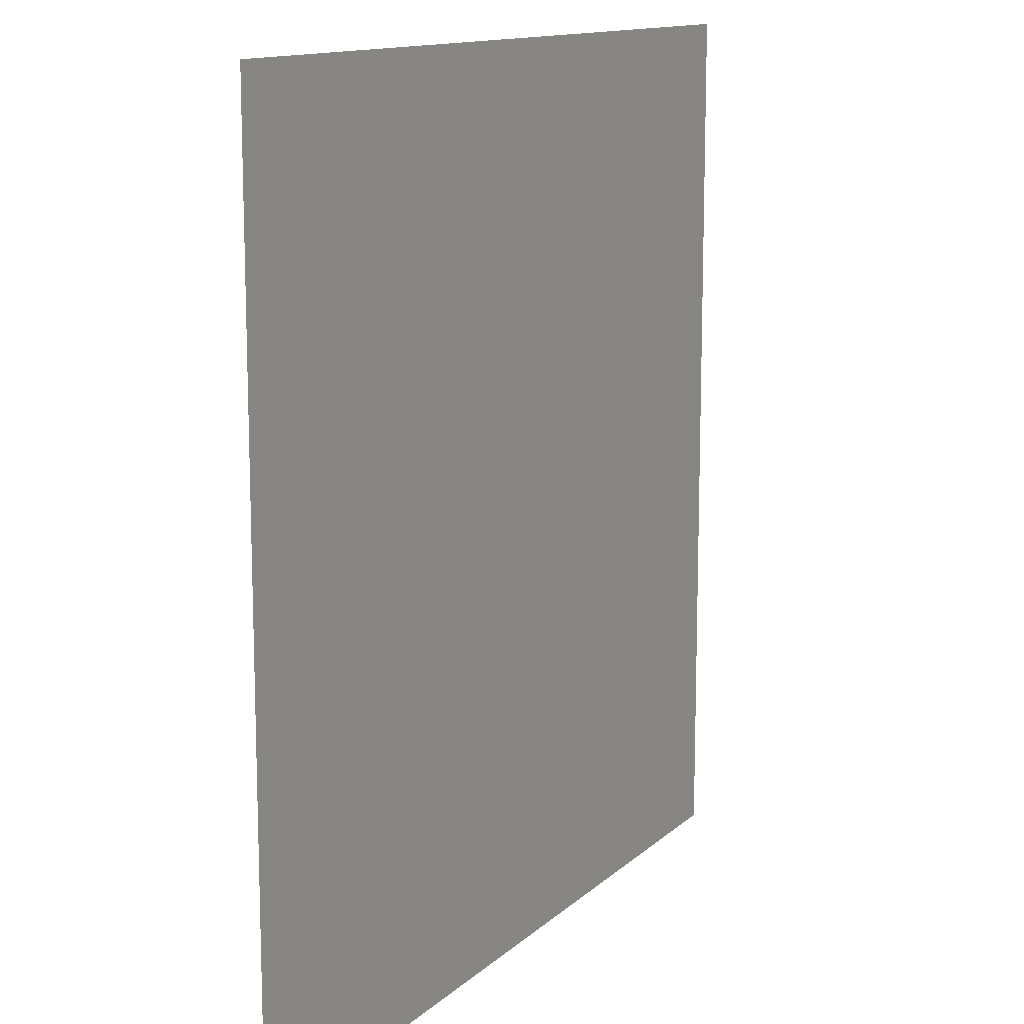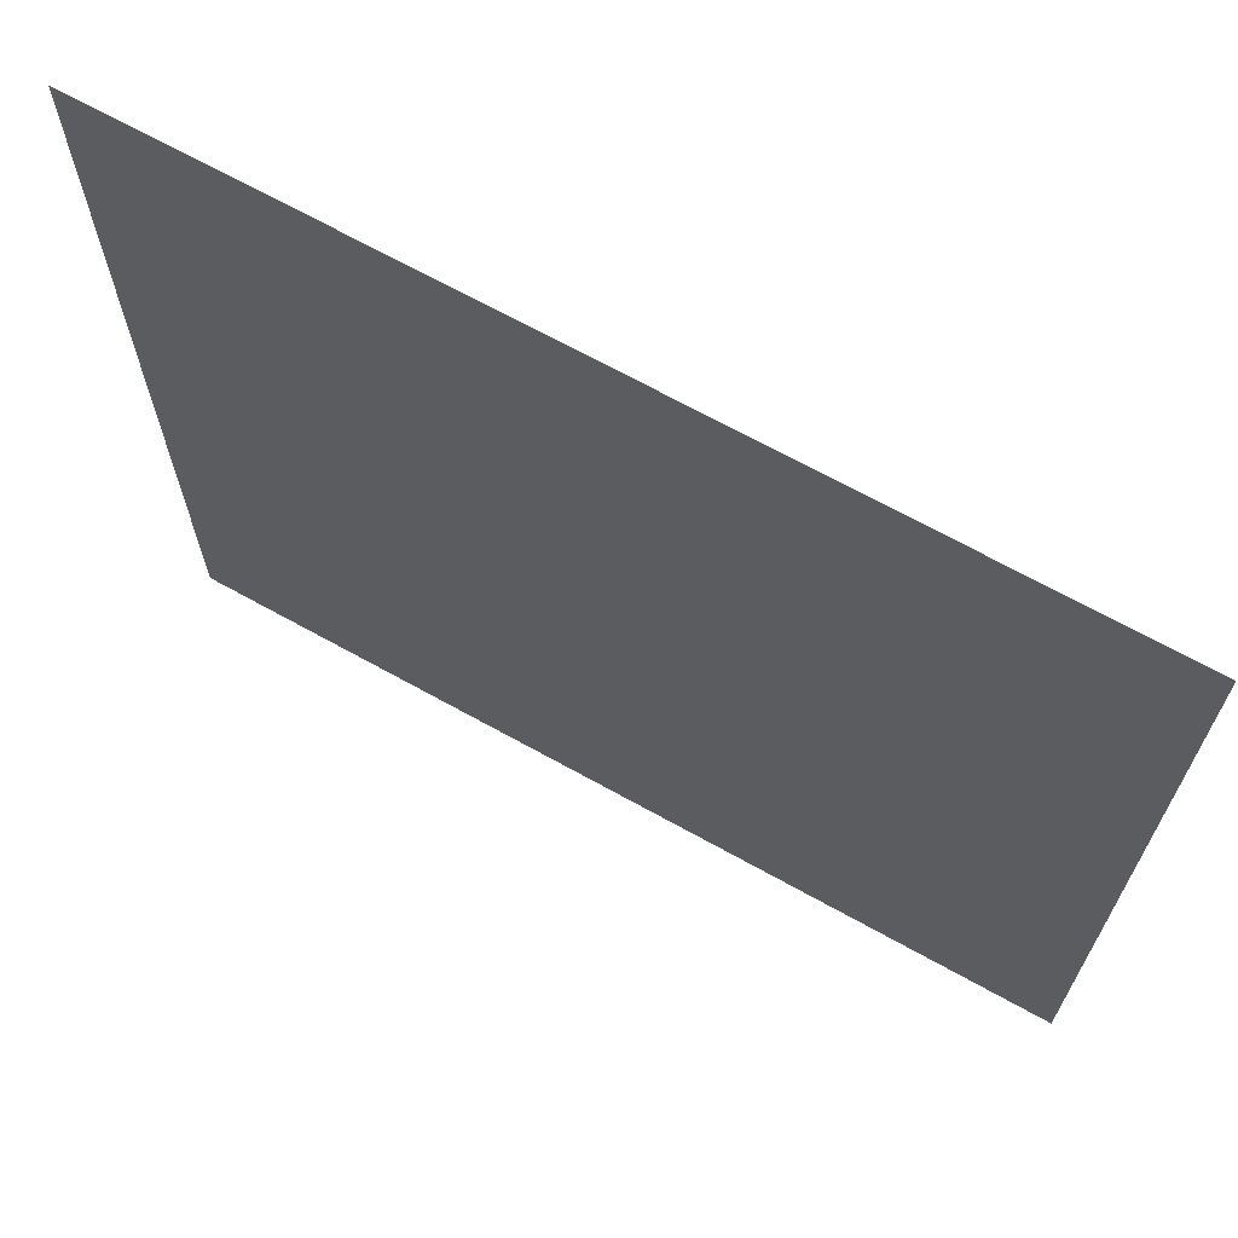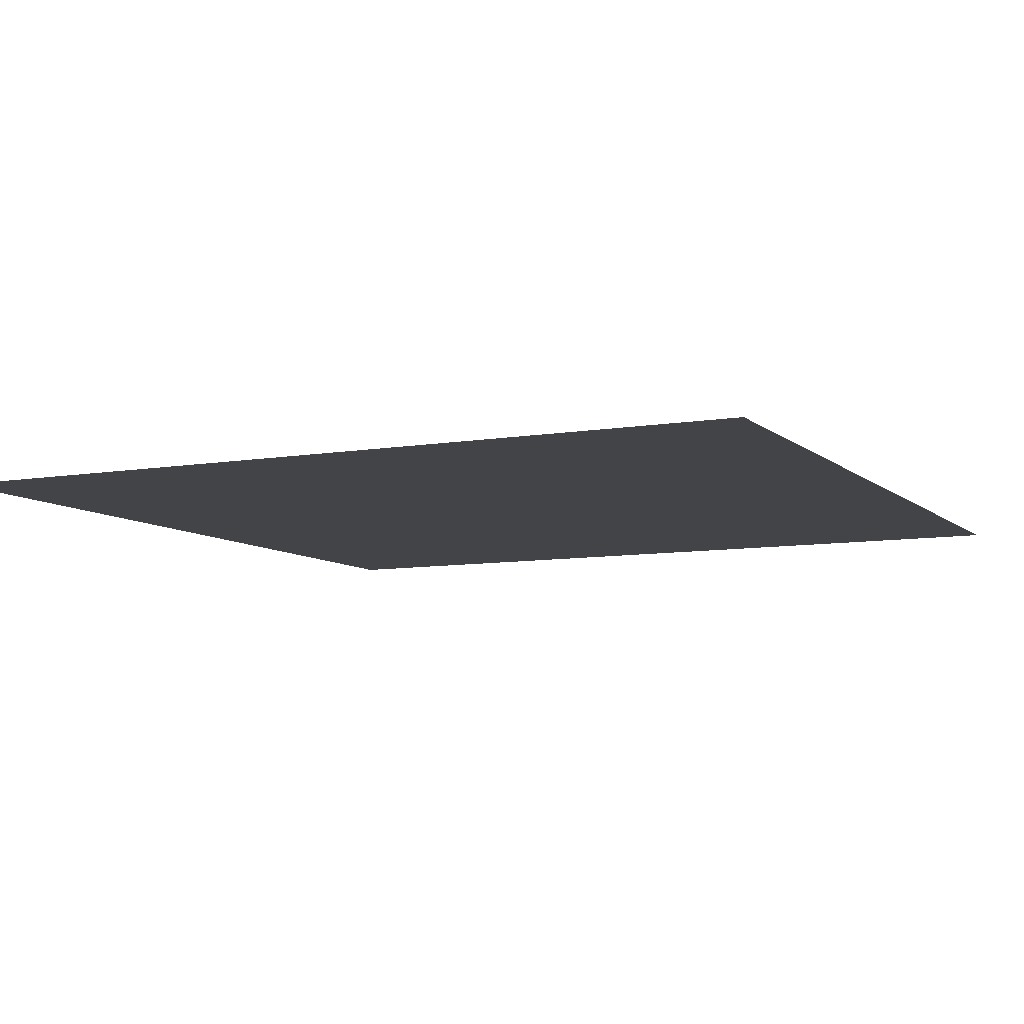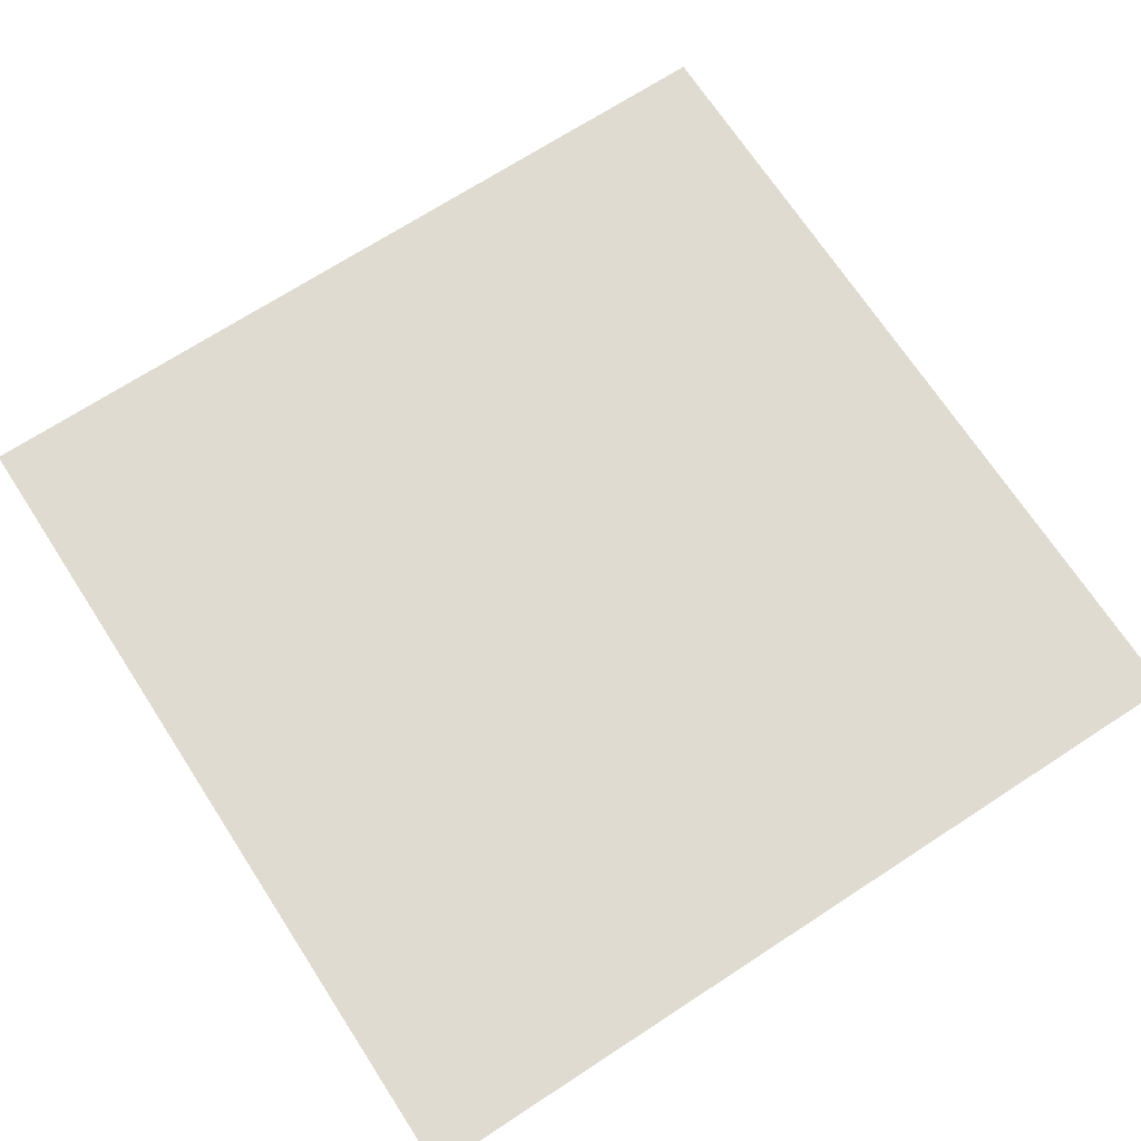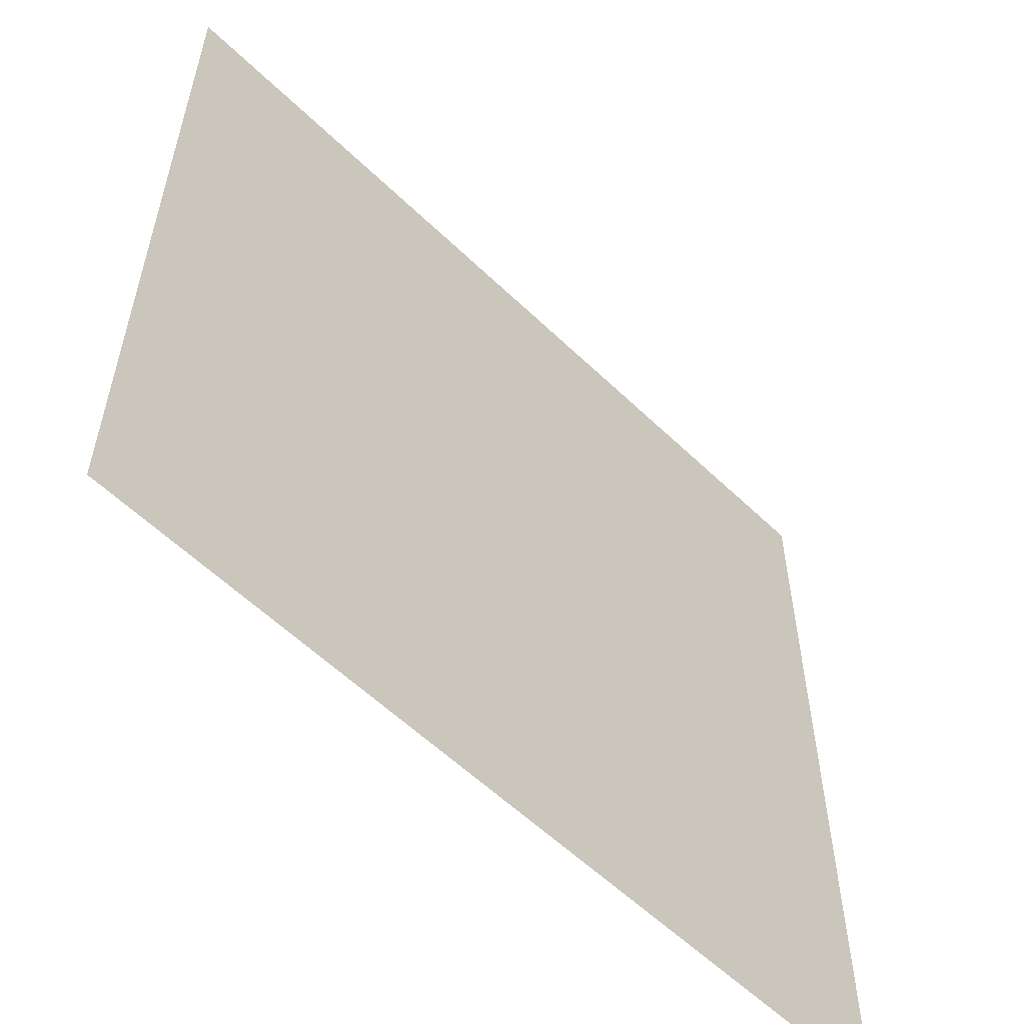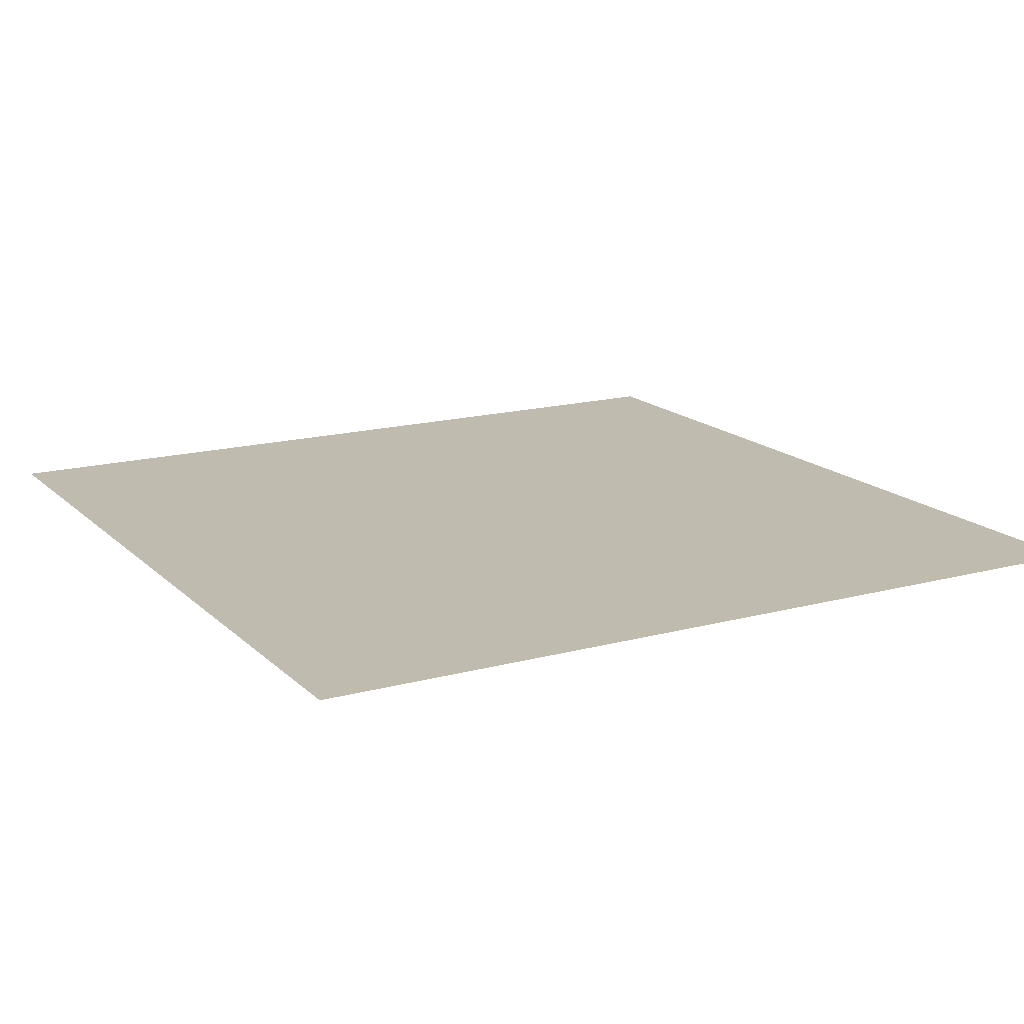
<metadata>
{"format":"obj","ext":"obj","renderer":"f3d","projection":"perspective","resolution":1024,"background":"white","views":[{"elev":12.8,"azim":117.9,"up":"+Z"},{"elev":68.6,"azim":-150.9,"up":"+Z"},{"elev":-8.2,"azim":-64.2,"up":"+Y"},{"elev":70.0,"azim":146.9,"up":"+Y"},{"elev":-57.7,"azim":135.1,"up":"+Z"},{"elev":16.2,"azim":-119.1,"up":"+Y"}]}
</metadata>
<code>
v 0.175 0 0.1625
v 0.1713 0 0.1713
v 0.1625 0 0.175
v 0.175 0 0.175
v 0.1713 0 0.1713
v 0.175 0 0.1625
v 0.175 0 0.175
v 0.1625 0 0.175
v 0.1713 0 0.1713
v 0.0375 0 0.1625
v 0.04116 0 0.1713
v 0.05 0 0.175
v 0.0375 0 0.175
v 0.04116 0 0.1713
v 0.0375 0 0.1625
v 0.0375 0 0.175
v 0.05 0 0.175
v 0.04116 0 0.1713
v 0.0375 0 0.05
v 0.04116 0 0.04116
v 0.05 0 0.0375
v 0.0375 0 0.0375
v 0.04116 0 0.04116
v 0.0375 0 0.05
v 0.0375 0 0.0375
v 0.05 0 0.0375
v 0.04116 0 0.04116
v 0.175 0 0.05
v 0.1713 0 0.04116
v 0.1625 0 0.0375
v 0.175 0 0.0375
v 0.1713 0 0.04116
v 0.175 0 0.05
v 0.175 0 0.0375
v 0.1625 0 0.0375
v 0.1713 0 0.04116
v 0.1625 0 0.175
v 0.05 0 0.175
v 0.0375 0 0.1625
v 0.175 0 0.1625
v 0.175 0 0.05
v 0.175 0 0.1625
v 0.0375 0 0.1625
v 0.0375 0 0.05
v 0.175 0 0.05
v 0.0375 0 0.05
v 0.05 0 0.0375
v 0.1625 0 0.0375
v 0 0 0.1625
v 0.0375 0 0.1625
v 0.0375 0 0.175
v 0 0 0.175
v 0.0375 0 0.05
v 0.0375 0 0.1625
v 0 0 0.1625
v 0 0 0.05
v 0.0375 0 0.0375
v 0.0375 0 0.05
v 0 0 0.05
v 0 0 0.0375
v 0.0375 0 0
v 0.0375 0 0.0375
v 0 0 0.0375
v 0 0 0
v 0.05 0 0.0375
v 0.0375 0 0.0375
v 0.0375 0 0
v 0.05 0 0
v 0.1625 0 0.0375
v 0.05 0 0.0375
v 0.05 0 0
v 0.1625 0 0
v 0.175 0 0.0375
v 0.1625 0 0.0375
v 0.1625 0 0
v 0.175 0 0
g mesh6964464
f 1 2 3
g mesh6964466
f 4 5 6
f 7 8 9
g mesh6964468
f 10 12 11
g mesh6964470
f 13 15 14
f 16 18 17
g mesh6964472
f 19 20 21
g mesh6964474
f 22 23 24
f 25 26 27
g mesh6964476
f 28 30 29
g mesh6964478
f 31 33 32
f 34 36 35
f 37 38 39
f 39 40 37
f 41 42 43
f 43 44 41
f 45 46 47
f 47 48 45
f 49 50 51
f 51 52 49
f 53 54 55
f 55 56 53
f 57 58 59
f 59 60 57
f 61 62 63
f 63 64 61
f 65 66 67
f 67 68 65
f 69 70 71
f 71 72 69
f 73 74 75
f 75 76 73

</code>
